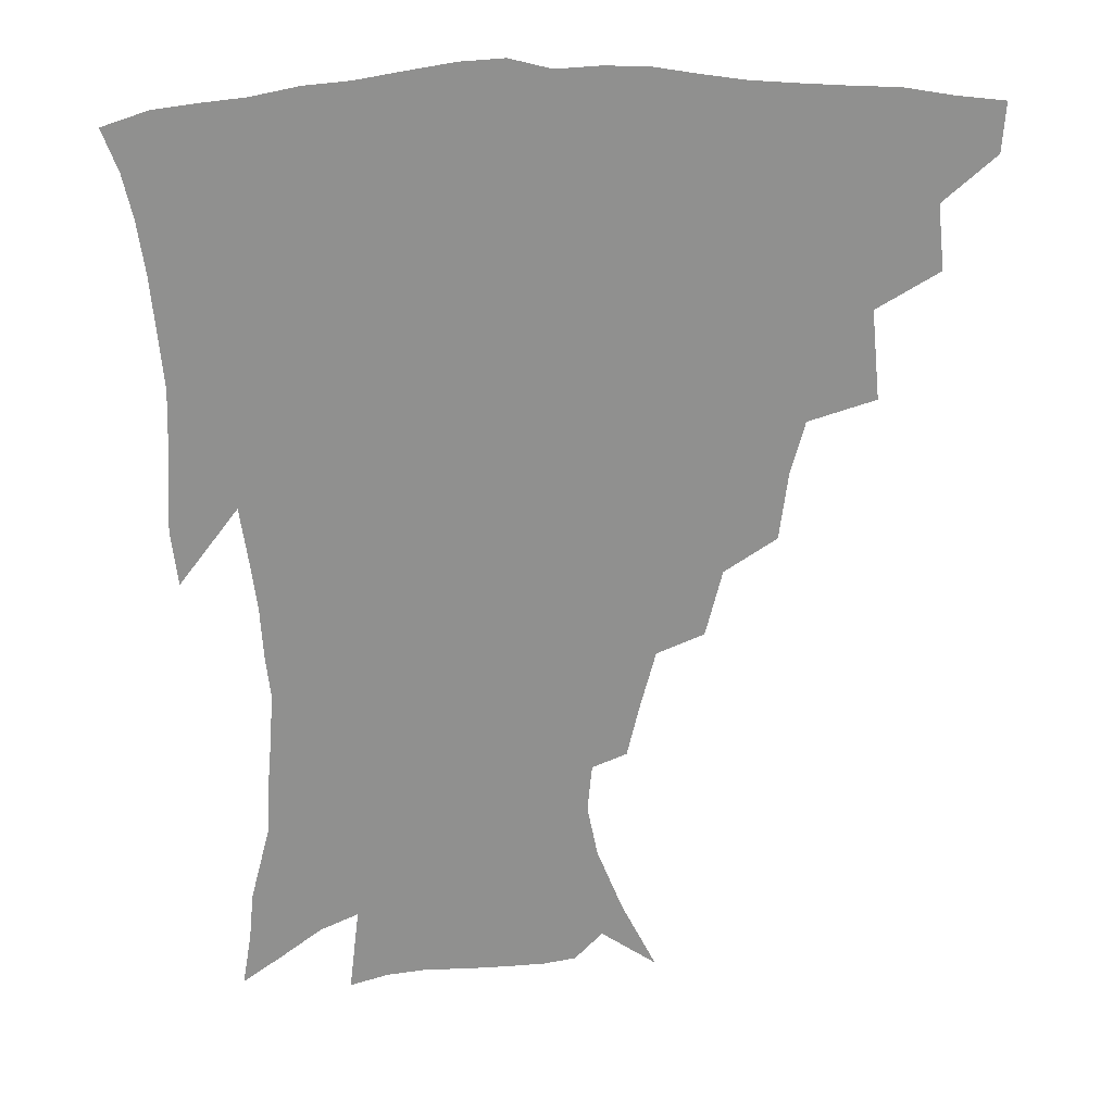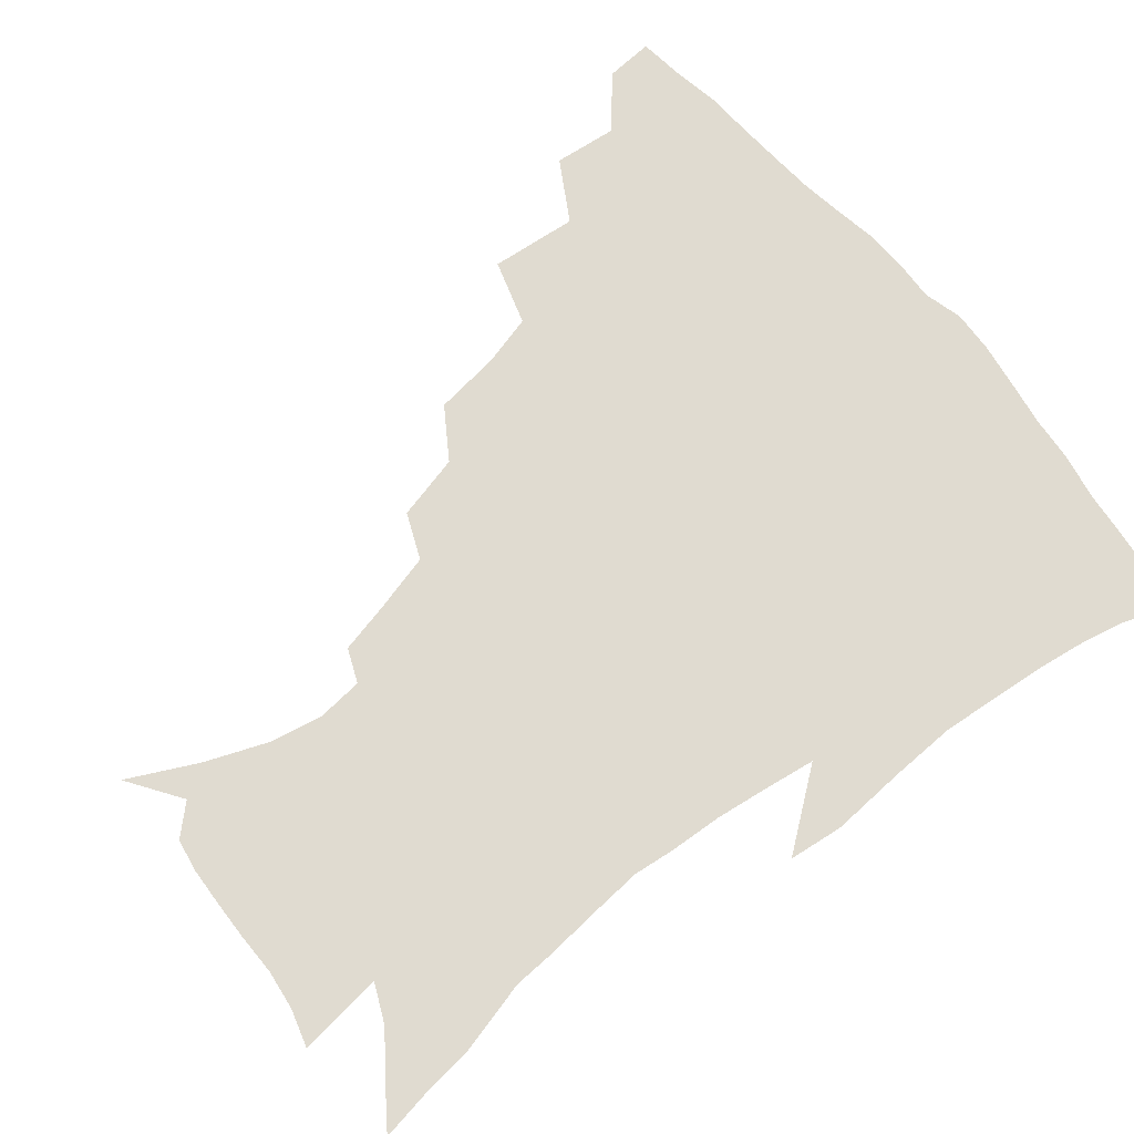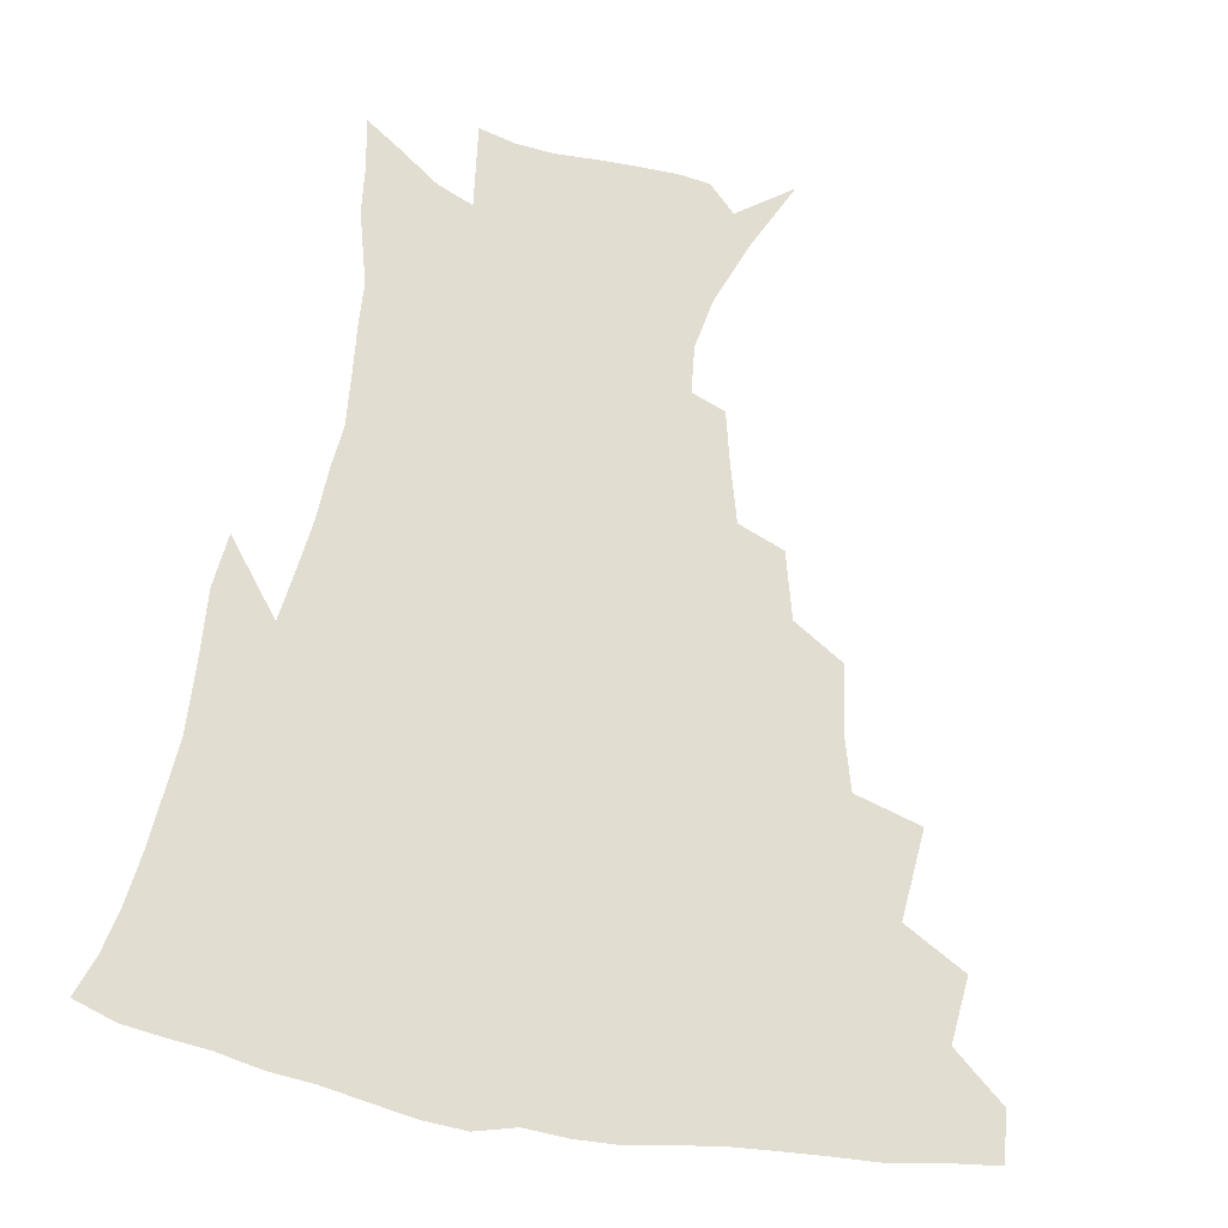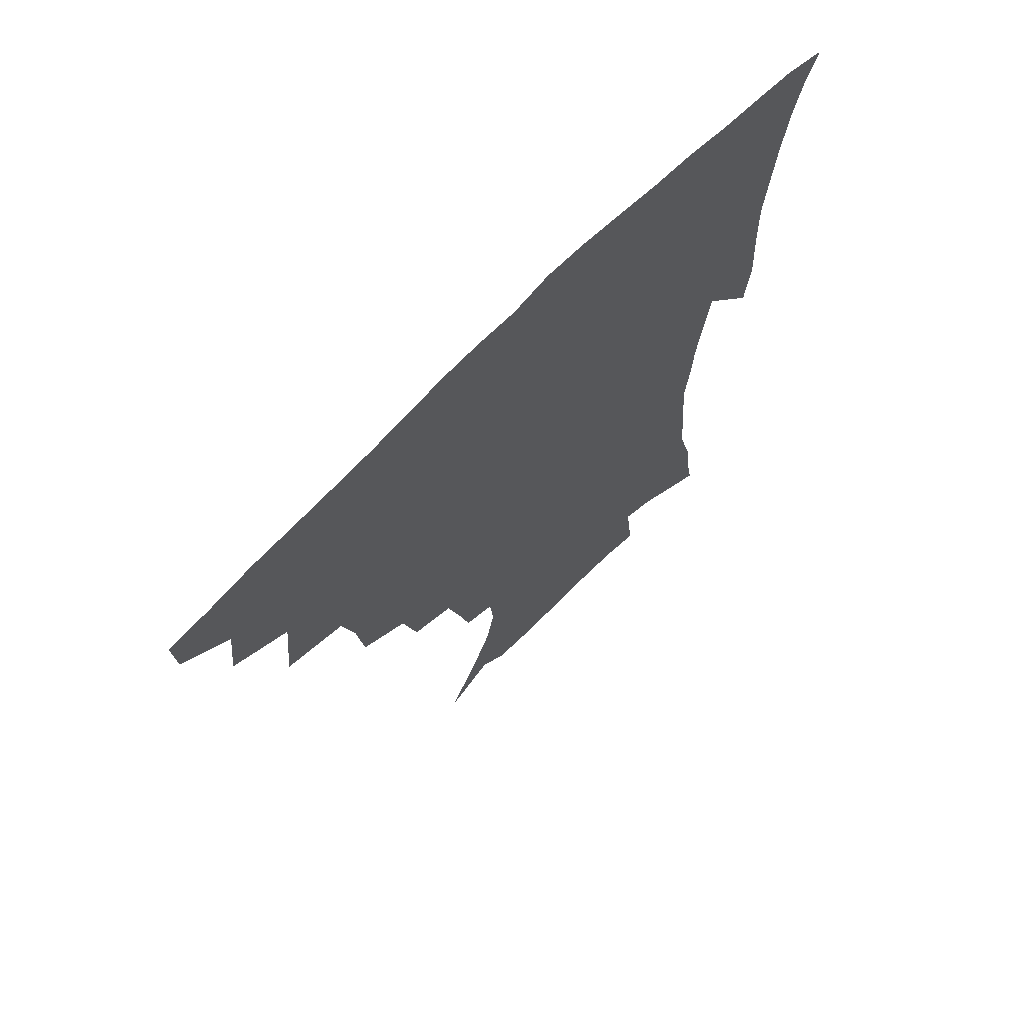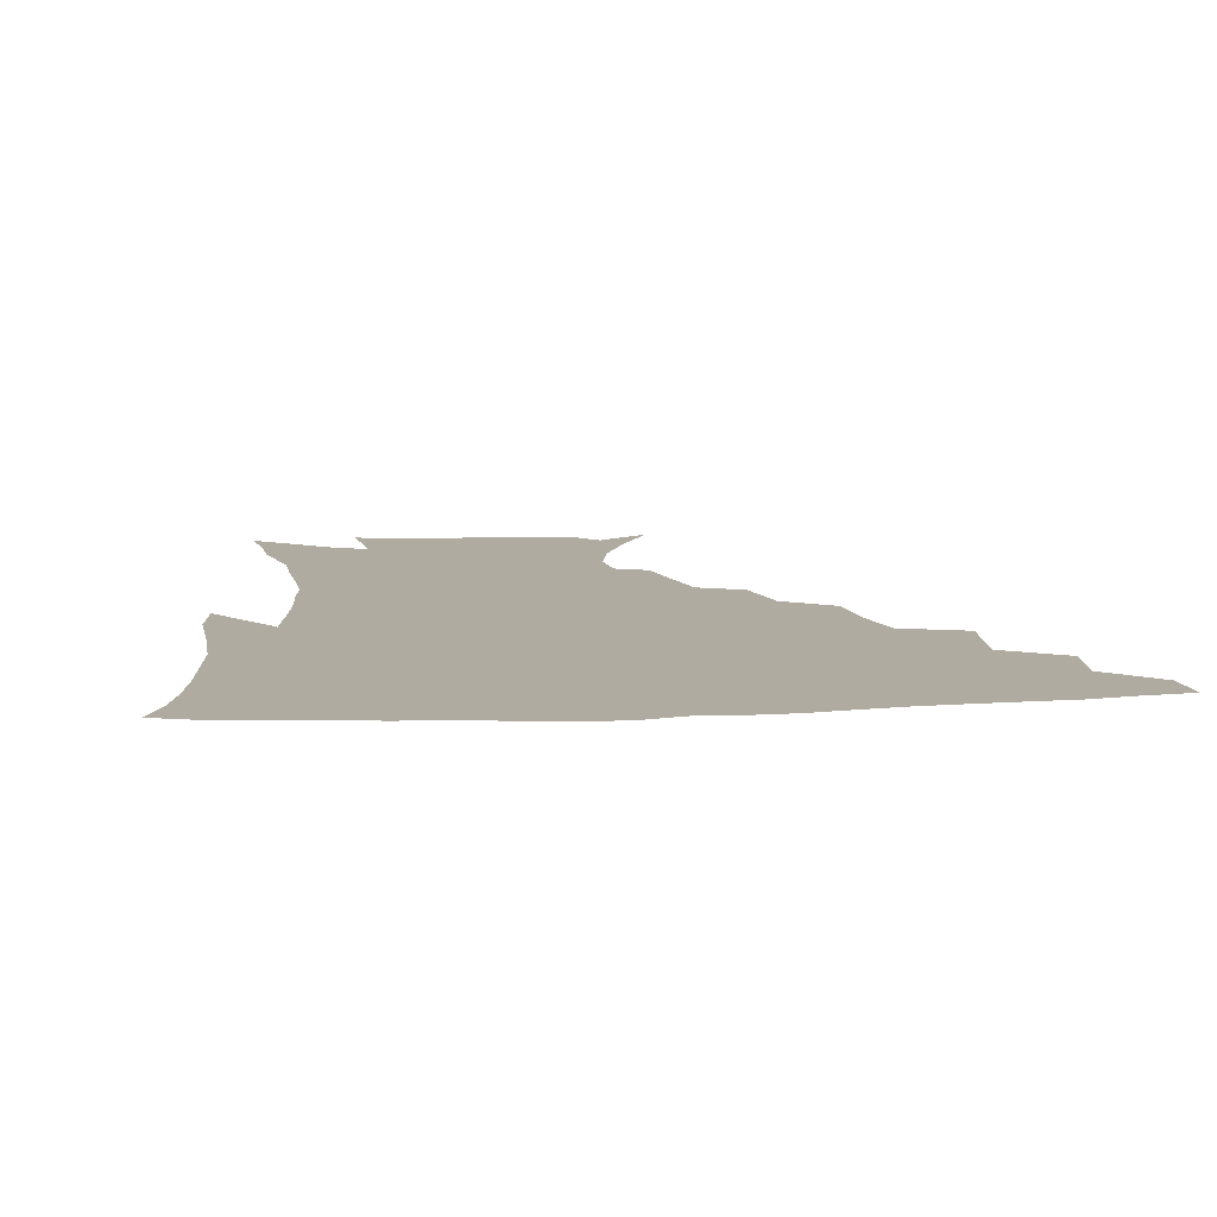
<metadata>
{"format":"obj","ext":"obj","renderer":"f3d","projection":"perspective","resolution":1024,"background":"white","views":[{"elev":24.7,"azim":177.1,"up":"+Y"},{"elev":69.9,"azim":50.7,"up":"+Z"},{"elev":68.4,"azim":-170.7,"up":"+Z"},{"elev":69.1,"azim":-45.7,"up":"+Y"},{"elev":9.8,"azim":172.5,"up":"+Z"}]}
</metadata>
<code>
v 437.4 415.1 0
v 436.3 431.2 0
v 452.3 378.8 0
v 454.6 400 0
v 454.4 417 0
v 452.3 433 0
v 470 337.3 0
v 472.8 366.6 0
v 473.1 386.7 0
v 471 402.6 0
v 469.6 418.6 0
v 467.9 435.6 0
v 499.5 290.7 0
v 496.7 312.8 0
v 492 330.3 0
v 490.5 353 0
v 490.3 373.4 0
v 489.2 390 0
v 486.8 404.9 0
v 484.9 420.4 0
v 483.6 436.3 0
v 522 257.4 0
v 516.5 279.4 0
v 511.9 298.4 0
v 512.2 328.3 0
v 507.3 340.6 0
v 507.2 361.3 0
v 505.4 376.8 0
v 503.6 391.8 0
v 502.1 406.6 0
v 500.6 421.2 0
v 498.8 437.2 0
v 546.7 214 0
v 542.8 230.8 0
v 537.5 250.7 0
v 532.4 272.2 0
v 528.3 290.9 0
v 526.3 313.4 0
v 525 334 0
v 522 347 0
v 522.2 366 0
v 520.1 379.6 0
v 518.3 393.8 0
v 516.7 408.2 0
v 515.1 422.9 0
v 513.6 438.3 0
v 536.1 132 0
v 547.6 155 0
v 556.1 176.4 0
v 559.5 193.5 0
v 558 209.2 0
v 554.8 228.1 0
v 550.9 244.1 0
v 546.9 263.4 0
v 543.2 280.7 0
v 541 302.5 0
v 538.9 319.1 0
v 537.5 336.6 0
v 536.5 352.6 0
v 535.8 367.8 0
v 534.4 381.7 0
v 532.4 395.4 0
v 531.2 409.6 0
v 529.5 424.3 0
v 528 440.3 0
v 554.3 144.4 0
v 563.7 167.8 0
v 567.8 187.2 0
v 567.6 200.9 0
v 566 219.4 0
v 563.4 238.5 0
v 560.1 253.8 0
v 556.9 269.7 0
v 554.6 289.2 0
v 552.9 307.7 0
v 551.7 324.8 0
v 550.7 340.4 0
v 549.9 355.4 0
v 550.1 370.9 0
v 548.7 383.4 0
v 547.1 396.7 0
v 545.7 410.7 0
v 543.8 426.4 0
v 542.1 442.6 0
v 563.4 134.8 0
v 569.2 152.8 0
v 575.2 175.1 0
v 577 193.2 0
v 576.4 210 0
v 574.6 227.3 0
v 572.5 244.2 0
v 569.9 259.9 0
v 567.8 278.1 0
v 566.2 296.1 0
v 564.7 311 0
v 563.9 327.7 0
v 563.5 343.1 0
v 562.8 356.7 0
v 562.7 371.6 0
v 561.8 384.3 0
v 560.9 397.5 0
v 560.5 410.8 0
v 558.9 425.4 0
v 556.3 443.1 0
v 574.1 132.9 0
v 582.1 159.9 0
v 585.3 179.9 0
v 585.5 194.4 0
v 585.1 217 0
v 583.6 229.5 0
v 581.8 247.3 0
v 579.9 263.8 0
v 578.3 281.3 0
v 577.3 299.2 0
v 576.8 315.7 0
v 575.7 328 0
v 575.8 344.3 0
v 575.6 358.2 0
v 575.6 372 0
v 575.2 385 0
v 574.8 398.1 0
v 574.2 411.4 0
v 572.8 426 0
v 570.8 442.3 0
v 586.8 132.2 0
v 593 162 0
v 594.7 182.3 0
v 594.7 198.1 0
v 593.8 216.8 0
v 592.7 230.5 0
v 591.2 250.7 0
v 590 267.8 0
v 589.1 284.1 0
v 588.4 299.9 0
v 588.2 317.6 0
v 588.3 331.9 0
v 588.5 346.7 0
v 588.5 359.7 0
v 588.8 372.8 0
v 589 385.6 0
v 588.7 398.5 0
v 588.1 411.7 0
v 586.5 427.2 0
v 584.2 445.7 0
v 600.3 131.8 0
v 603.5 162.6 0
v 604.1 183.5 0
v 603.8 203.8 0
v 603.1 218 0
v 602.1 234.7 0
v 600.8 252.1 0
v 600.1 268.5 0
v 599.6 285.3 0
v 599.4 301.6 0
v 599.5 317.8 0
v 599.9 331.4 0
v 600.3 346.1 0
v 600.8 359.1 0
v 601.5 373 0
v 602.1 385.9 0
v 602.3 398.7 0
v 601.6 412.5 0
v 600.7 427.1 0
v 598.5 444.8 0
v 614.1 131.8 0
v 614.2 162.1 0
v 613.7 183.3 0
v 613.2 200.2 0
v 612.2 218.2 0
v 611.2 237 0
v 610.4 254.4 0
v 610.3 267.9 0
v 610 285.7 0
v 610.3 301.1 0
v 610.7 317.2 0
v 611.5 332.5 0
v 612.2 345.8 0
v 613.1 359.6 0
v 614 372.8 0
v 615.1 385.9 0
v 615.6 398.5 0
v 616 411.6 0
v 615 426.5 0
v 613.7 442.3 0
v 627.5 130.2 0
v 625.3 158.5 0
v 623.8 180 0
v 622.7 198.2 0
v 621.4 217.8 0
v 620.5 236 0
v 620.2 251.5 0
v 620.3 267.6 0
v 620.6 282.8 0
v 621.1 298.6 0
v 621.9 313.9 0
v 622.7 330.9 0
v 623.8 345.3 0
v 625 358.4 0
v 626.3 372.4 0
v 627.7 385.3 0
v 628.7 397.8 0
v 629.8 410.8 0
v 630.2 424.4 0
v 629.5 439.6 0
v 640.2 126.4 0
v 636.9 154.8 0
v 634.2 176.4 0
v 632.3 196.3 0
v 630.7 215.2 0
v 629.8 233.2 0
v 630.1 247.3 0
v 629.9 265.5 0
v 630.9 279.7 0
v 631.8 295.3 0
v 633 310.3 0
v 633.9 327.9 0
v 635 344 0
v 636.8 356.4 0
v 638.4 369.8 0
v 640.1 384.1 0
v 642.4 397.3 0
v 643.8 409.4 0
v 644.7 422.5 0
v 644 438.3 0
v 649.6 149 0
v 645.9 169.7 0
v 643.4 188.8 0
v 640.7 210.2 0
v 639.9 226.8 0
v 640.2 241.6 0
v 640.2 258.6 0
v 641.1 274.7 0
v 642.1 291.7 0
v 643.5 308.3 0
v 645.3 323.2 0
v 646.6 339.4 0
v 648.3 354.6 0
v 650.2 368.3 0
v 652.3 382.4 0
v 654.5 395.4 0
v 656.5 408 0
v 658.4 421 0
v 659.9 435.1 0
v 663.4 138.6 0
v 658.1 161.9 0
v 654.6 182.2 0
v 652 201.1 0
v 650.6 218.5 0
v 650.1 234.8 0
v 650.6 250.1 0
v 651.1 267.9 0
v 652.4 284.9 0
v 654.4 300.9 0
v 656.7 316.9 0
v 658.3 333.8 0
v 659.7 350.9 0
v 661.6 366.8 0
v 664.2 379.9 0
v 666.7 393.6 0
v 669.2 405.9 0
v 671.7 418.8 0
v 674.1 433.6 0
v 676.4 129.2 0
v 673.4 147.3 0
v 671.9 163 0
v 665.4 188.2 0
v 664.8 202.3 0
v 663.3 219.6 0
v 661.9 238.1 0
v 663.5 252.2 0
v 664.6 269.9 0
v 666.8 286.8 0
v 669.4 304.7 0
v 670.5 324.4 0
v 672.6 341.3 0
v 674.2 358.5 0
v 676.2 374.9 0
v 678.5 390.3 0
v 681.8 403.3 0
v 684.6 416 0
v 688.4 431.6 0
v 689 278.9 0
v 691.2 297.3 0
v 689.7 321.7 0
v 688.9 344.7 0
v 690.6 362.9 0
v 692.3 381.4 0
v 694.9 398.7 0
v 698.2 413 0
v 703.3 426.7 0
f 4 5 1
f 1 5 2
f 5 6 2
f 8 9 3
f 3 9 4
f 9 10 4
f 4 10 5
f 10 11 5
f 5 11 6
f 11 12 6
f 15 16 7
f 7 16 8
f 16 17 8
f 8 17 9
f 17 18 9
f 9 18 10
f 18 19 10
f 10 19 11
f 19 20 11
f 11 20 12
f 20 21 12
f 23 24 13
f 13 24 14
f 24 25 14
f 14 25 15
f 25 26 15
f 15 26 16
f 26 27 16
f 16 27 17
f 27 28 17
f 17 28 18
f 28 29 18
f 18 29 19
f 29 30 19
f 19 30 20
f 30 31 20
f 20 31 21
f 31 32 21
f 35 36 22
f 22 36 23
f 36 37 23
f 23 37 24
f 37 38 24
f 24 38 25
f 38 39 25
f 25 39 26
f 39 40 26
f 26 40 27
f 40 41 27
f 27 41 28
f 41 42 28
f 28 42 29
f 42 43 29
f 29 43 30
f 43 44 30
f 30 44 31
f 44 45 31
f 31 45 32
f 45 46 32
f 51 52 33
f 33 52 34
f 52 53 34
f 34 53 35
f 53 54 35
f 35 54 36
f 54 55 36
f 36 55 37
f 55 56 37
f 37 56 38
f 56 57 38
f 38 57 39
f 57 58 39
f 39 58 40
f 58 59 40
f 40 59 41
f 59 60 41
f 41 60 42
f 60 61 42
f 42 61 43
f 61 62 43
f 43 62 44
f 62 63 44
f 44 63 45
f 63 64 45
f 45 64 46
f 64 65 46
f 47 66 48
f 66 67 48
f 48 67 49
f 67 68 49
f 49 68 50
f 68 69 50
f 50 69 51
f 69 70 51
f 51 70 52
f 70 71 52
f 52 71 53
f 71 72 53
f 53 72 54
f 72 73 54
f 54 73 55
f 73 74 55
f 55 74 56
f 74 75 56
f 56 75 57
f 75 76 57
f 57 76 58
f 76 77 58
f 58 77 59
f 77 78 59
f 59 78 60
f 78 79 60
f 60 79 61
f 79 80 61
f 61 80 62
f 80 81 62
f 62 81 63
f 81 82 63
f 63 82 64
f 82 83 64
f 64 83 65
f 83 84 65
f 85 86 66
f 66 86 67
f 86 87 67
f 67 87 68
f 87 88 68
f 68 88 69
f 88 89 69
f 69 89 70
f 89 90 70
f 70 90 71
f 90 91 71
f 71 91 72
f 91 92 72
f 72 92 73
f 92 93 73
f 73 93 74
f 93 94 74
f 74 94 75
f 94 95 75
f 75 95 76
f 95 96 76
f 76 96 77
f 96 97 77
f 77 97 78
f 97 98 78
f 78 98 79
f 98 99 79
f 79 99 80
f 99 100 80
f 80 100 81
f 100 101 81
f 81 101 82
f 101 102 82
f 82 102 83
f 102 103 83
f 83 103 84
f 103 104 84
f 85 105 86
f 105 106 86
f 86 106 87
f 106 107 87
f 87 107 88
f 107 108 88
f 88 108 89
f 108 109 89
f 89 109 90
f 109 110 90
f 90 110 91
f 110 111 91
f 91 111 92
f 111 112 92
f 92 112 93
f 112 113 93
f 93 113 94
f 113 114 94
f 94 114 95
f 114 115 95
f 95 115 96
f 115 116 96
f 96 116 97
f 116 117 97
f 97 117 98
f 117 118 98
f 98 118 99
f 118 119 99
f 99 119 100
f 119 120 100
f 100 120 101
f 120 121 101
f 101 121 102
f 121 122 102
f 102 122 103
f 122 123 103
f 103 123 104
f 123 124 104
f 105 125 106
f 125 126 106
f 106 126 107
f 126 127 107
f 107 127 108
f 127 128 108
f 108 128 109
f 128 129 109
f 109 129 110
f 129 130 110
f 110 130 111
f 130 131 111
f 111 131 112
f 131 132 112
f 112 132 113
f 132 133 113
f 113 133 114
f 133 134 114
f 114 134 115
f 134 135 115
f 115 135 116
f 135 136 116
f 116 136 117
f 136 137 117
f 117 137 118
f 137 138 118
f 118 138 119
f 138 139 119
f 119 139 120
f 139 140 120
f 120 140 121
f 140 141 121
f 121 141 122
f 141 142 122
f 122 142 123
f 142 143 123
f 123 143 124
f 143 144 124
f 125 145 126
f 145 146 126
f 126 146 127
f 146 147 127
f 127 147 128
f 147 148 128
f 128 148 129
f 148 149 129
f 129 149 130
f 149 150 130
f 130 150 131
f 150 151 131
f 131 151 132
f 151 152 132
f 132 152 133
f 152 153 133
f 133 153 134
f 153 154 134
f 134 154 135
f 154 155 135
f 135 155 136
f 155 156 136
f 136 156 137
f 156 157 137
f 137 157 138
f 157 158 138
f 138 158 139
f 158 159 139
f 139 159 140
f 159 160 140
f 140 160 141
f 160 161 141
f 141 161 142
f 161 162 142
f 142 162 143
f 162 163 143
f 143 163 144
f 163 164 144
f 145 165 146
f 165 166 146
f 146 166 147
f 166 167 147
f 147 167 148
f 167 168 148
f 148 168 149
f 168 169 149
f 149 169 150
f 169 170 150
f 150 170 151
f 170 171 151
f 151 171 152
f 171 172 152
f 152 172 153
f 172 173 153
f 153 173 154
f 173 174 154
f 154 174 155
f 174 175 155
f 155 175 156
f 175 176 156
f 156 176 157
f 176 177 157
f 157 177 158
f 177 178 158
f 158 178 159
f 178 179 159
f 159 179 160
f 179 180 160
f 160 180 161
f 180 181 161
f 161 181 162
f 181 182 162
f 162 182 163
f 182 183 163
f 163 183 164
f 183 184 164
f 165 185 166
f 185 186 166
f 166 186 167
f 186 187 167
f 167 187 168
f 187 188 168
f 168 188 169
f 188 189 169
f 169 189 170
f 189 190 170
f 170 190 171
f 190 191 171
f 171 191 172
f 191 192 172
f 172 192 173
f 192 193 173
f 173 193 174
f 193 194 174
f 174 194 175
f 194 195 175
f 175 195 176
f 195 196 176
f 176 196 177
f 196 197 177
f 177 197 178
f 197 198 178
f 178 198 179
f 198 199 179
f 179 199 180
f 199 200 180
f 180 200 181
f 200 201 181
f 181 201 182
f 201 202 182
f 182 202 183
f 202 203 183
f 183 203 184
f 203 204 184
f 185 205 186
f 205 206 186
f 186 206 187
f 206 207 187
f 187 207 188
f 207 208 188
f 188 208 189
f 208 209 189
f 189 209 190
f 209 210 190
f 190 210 191
f 210 211 191
f 191 211 192
f 211 212 192
f 192 212 193
f 212 213 193
f 193 213 194
f 213 214 194
f 194 214 195
f 214 215 195
f 195 215 196
f 215 216 196
f 196 216 197
f 216 217 197
f 197 217 198
f 217 218 198
f 198 218 199
f 218 219 199
f 199 219 200
f 219 220 200
f 200 220 201
f 220 221 201
f 201 221 202
f 221 222 202
f 202 222 203
f 222 223 203
f 203 223 204
f 223 224 204
f 206 225 207
f 225 226 207
f 207 226 208
f 226 227 208
f 208 227 209
f 227 228 209
f 209 228 210
f 228 229 210
f 210 229 211
f 229 230 211
f 211 230 212
f 230 231 212
f 212 231 213
f 231 232 213
f 213 232 214
f 232 233 214
f 214 233 215
f 233 234 215
f 215 234 216
f 234 235 216
f 216 235 217
f 235 236 217
f 217 236 218
f 236 237 218
f 218 237 219
f 237 238 219
f 219 238 220
f 238 239 220
f 220 239 221
f 239 240 221
f 221 240 222
f 240 241 222
f 222 241 223
f 241 242 223
f 223 242 224
f 242 243 224
f 225 244 226
f 244 245 226
f 226 245 227
f 245 246 227
f 227 246 228
f 246 247 228
f 228 247 229
f 247 248 229
f 229 248 230
f 248 249 230
f 230 249 231
f 249 250 231
f 231 250 232
f 250 251 232
f 232 251 233
f 251 252 233
f 233 252 234
f 252 253 234
f 234 253 235
f 253 254 235
f 235 254 236
f 254 255 236
f 236 255 237
f 255 256 237
f 237 256 238
f 256 257 238
f 238 257 239
f 257 258 239
f 239 258 240
f 258 259 240
f 240 259 241
f 259 260 241
f 241 260 242
f 260 261 242
f 242 261 243
f 261 262 243
f 244 263 245
f 263 264 245
f 245 264 246
f 264 265 246
f 246 265 247
f 265 266 247
f 247 266 248
f 266 267 248
f 248 267 249
f 267 268 249
f 249 268 250
f 268 269 250
f 250 269 251
f 269 270 251
f 251 270 252
f 270 271 252
f 252 271 253
f 271 272 253
f 253 272 254
f 272 273 254
f 254 273 255
f 273 274 255
f 255 274 256
f 274 275 256
f 256 275 257
f 275 276 257
f 257 276 258
f 276 277 258
f 258 277 259
f 277 278 259
f 259 278 260
f 278 279 260
f 260 279 261
f 279 280 261
f 261 280 262
f 280 281 262
f 273 282 274
f 282 283 274
f 274 283 275
f 283 284 275
f 275 284 276
f 284 285 276
f 276 285 277
f 285 286 277
f 277 286 278
f 286 287 278
f 278 287 279
f 287 288 279
f 279 288 280
f 288 289 280
f 280 289 281
f 289 290 281

</code>
